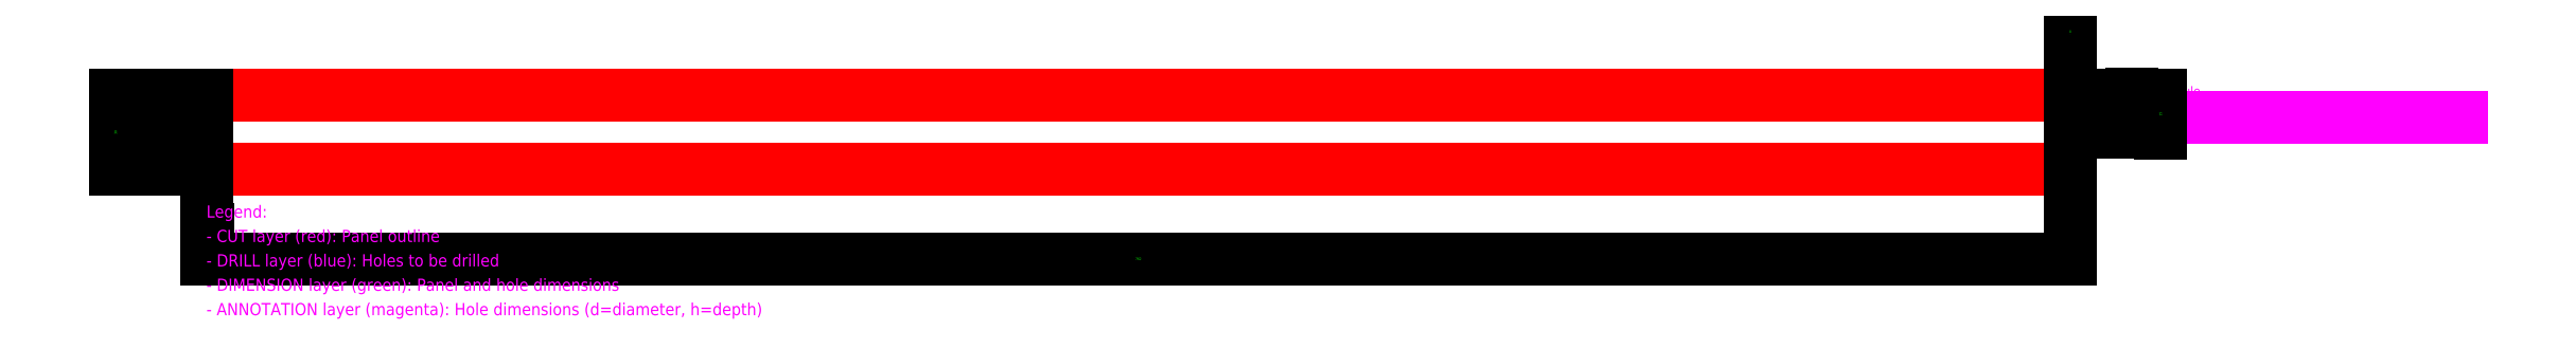
<metadata>
{"format":"dxf","ext":"dxf","renderer":"ezdxf+matplotlib","layout":"modelspace","background":"white","min_lineweight":24,"dpi":150}
</metadata>
<code>
0
SECTION
2
ENTITIES
0
TEXT
8
ANNOTATION
10
0
20
20
30
0
40
2.5
1
d4 h30
0
TEXT
8
ANNOTATION
10
762
20
20
30
0
40
2.5
1
d4 h30
0
LWPOLYLINE
8
CUT
90
4
70
1
10
0
20
0
10
762
20
0
10
762
20
30
10
0
20
30
0
TEXT
8
ANNOTATION
10
782
20
30
30
0
40
3.75
1
Hole Schedule
0
TEXT
8
ANNOTATION
10
782
20
22.5
30
0
40
2.5
1
Hole Name
0
TEXT
8
ANNOTATION
10
822
20
22.5
30
0
40
2.5
1
X
0
TEXT
8
ANNOTATION
10
842
20
22.5
30
0
40
2.5
1
Y
0
TEXT
8
ANNOTATION
10
862
20
22.5
30
0
40
2.5
1
Z
0
TEXT
8
ANNOTATION
10
882
20
22.5
30
0
40
2.5
1
Dia
0
TEXT
8
ANNOTATION
10
902
20
22.5
30
0
40
2.5
1
Depth
0
LINE
8
ANNOTATION
10
782
20
21.25
30
0
11
922
21
21.25
31
0
0
TEXT
8
ANNOTATION
10
782
20
16.88
30
0
40
2.5
1
left_side
0
TEXT
8
ANNOTATION
10
822
20
16.88
30
0
40
2.5
1
0
0
TEXT
8
ANNOTATION
10
842
20
16.88
30
0
40
2.5
1
15
0
TEXT
8
ANNOTATION
10
862
20
16.88
30
0
40
2.5
1
9.5
0
TEXT
8
ANNOTATION
10
882
20
16.88
30
0
40
2.5
1
4
0
TEXT
8
ANNOTATION
10
902
20
16.88
30
0
40
2.5
1
30
0
TEXT
8
ANNOTATION
10
782
20
13.12
30
0
40
2.5
1
right_side
0
TEXT
8
ANNOTATION
10
822
20
13.12
30
0
40
2.5
1
762
0
TEXT
8
ANNOTATION
10
842
20
13.12
30
0
40
2.5
1
15
0
TEXT
8
ANNOTATION
10
862
20
13.12
30
0
40
2.5
1
9.5
0
TEXT
8
ANNOTATION
10
882
20
13.12
30
0
40
2.5
1
4
0
TEXT
8
ANNOTATION
10
902
20
13.12
30
0
40
2.5
1
30
0
DIMENSION
8
DIMENSION
2
*D1
3
Standard
10
0
20
-25
30
0
11
0
21
-23.88
31
0
70
32
71
5
1
<>
13
0
23
0
33
0
14
0
24
0
34
0
50
0
0
DIMENSION
8
DIMENSION
2
*D2
3
Standard
10
0
20
-37
30
0
11
381
21
-37
31
0
70
32
71
5
1
<>
13
0
23
0
33
0
14
762
24
0
34
0
50
0
0
DIMENSION
8
DIMENSION
2
*D3
3
Standard
10
762
20
55
30
0
11
762
21
56.12
31
0
70
32
71
5
1
<>
13
762
23
30
33
0
14
762
24
30
34
0
50
0
0
DIMENSION
8
DIMENSION
2
*D4
3
Standard
10
-25
20
0
30
0
11
-25
21
7.5
31
0
70
32
71
5
1
<>
13
0
23
0
33
0
14
0
24
15
34
0
50
90
0
DIMENSION
8
DIMENSION
2
*D5
3
Standard
10
-37
20
0
30
0
11
-37
21
15
31
0
70
32
71
5
1
<>
13
0
23
0
33
0
14
0
24
30
34
0
50
90
0
DIMENSION
8
DIMENSION
2
*D6
3
Standard
10
787
20
30
30
0
11
785.9
21
30
31
0
70
32
71
5
1
<>
13
762
23
30
33
0
14
762
24
30
34
0
50
90
0
DIMENSION
8
DIMENSION
2
*D7
3
Standard
10
799
20
30
30
0
11
799
21
22.5
31
0
70
32
71
5
1
<>
13
762
23
30
33
0
14
762
24
15
34
0
50
90
0
TEXT
8
ANNOTATION
10
0
20
-20
30
0
40
5
1
Legend:
0
TEXT
8
ANNOTATION
10
0
20
-30
30
0
40
5
1
- CUT layer (red): Panel outline
0
TEXT
8
ANNOTATION
10
0
20
-40
30
0
40
5
1
- DRILL layer (blue): Holes to be drilled
0
TEXT
8
ANNOTATION
10
0
20
-50
30
0
40
5
1
- DIMENSION layer (green): Panel and hole dimensions
0
TEXT
8
ANNOTATION
10
0
20
-60
30
0
40
5
1
- ANNOTATION layer (magenta): Hole dimensions (d=diameter, h=depth)
0
ENDSEC
0
EOF

</code>
